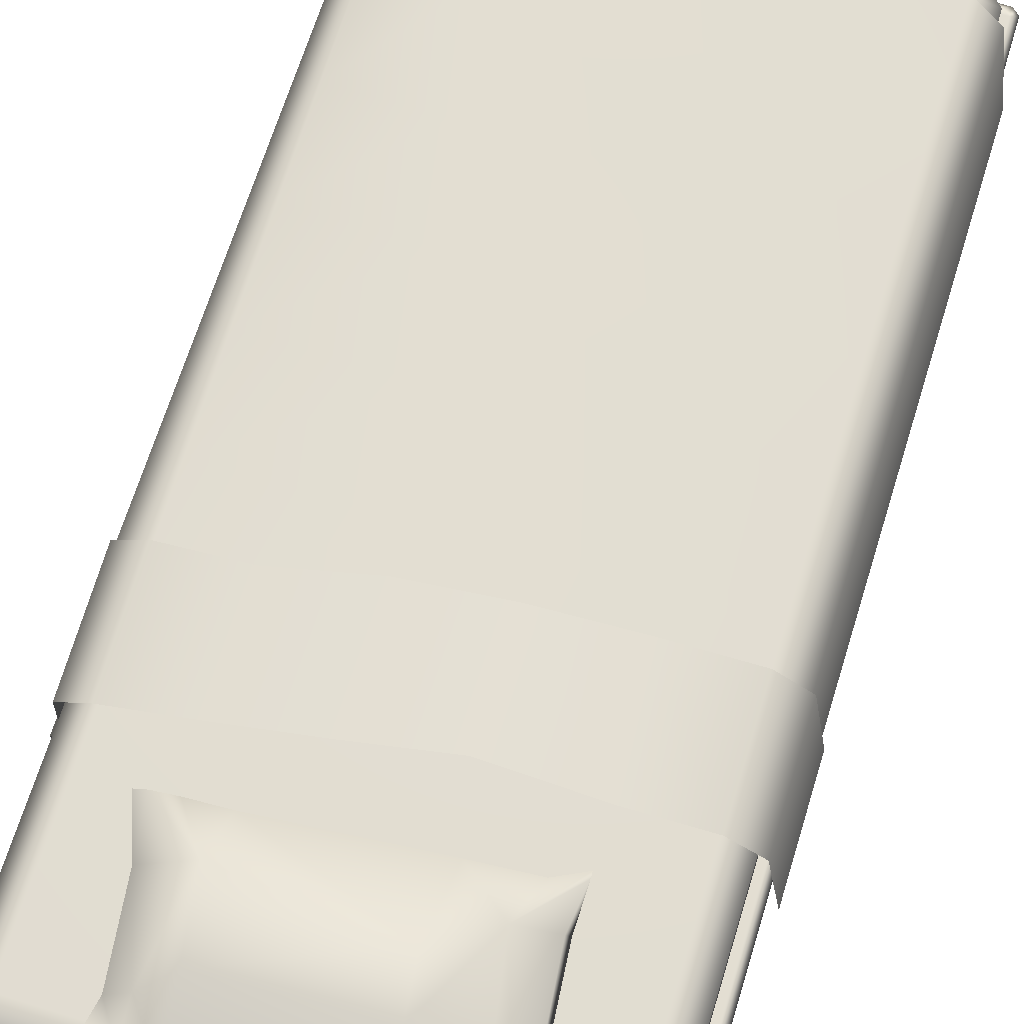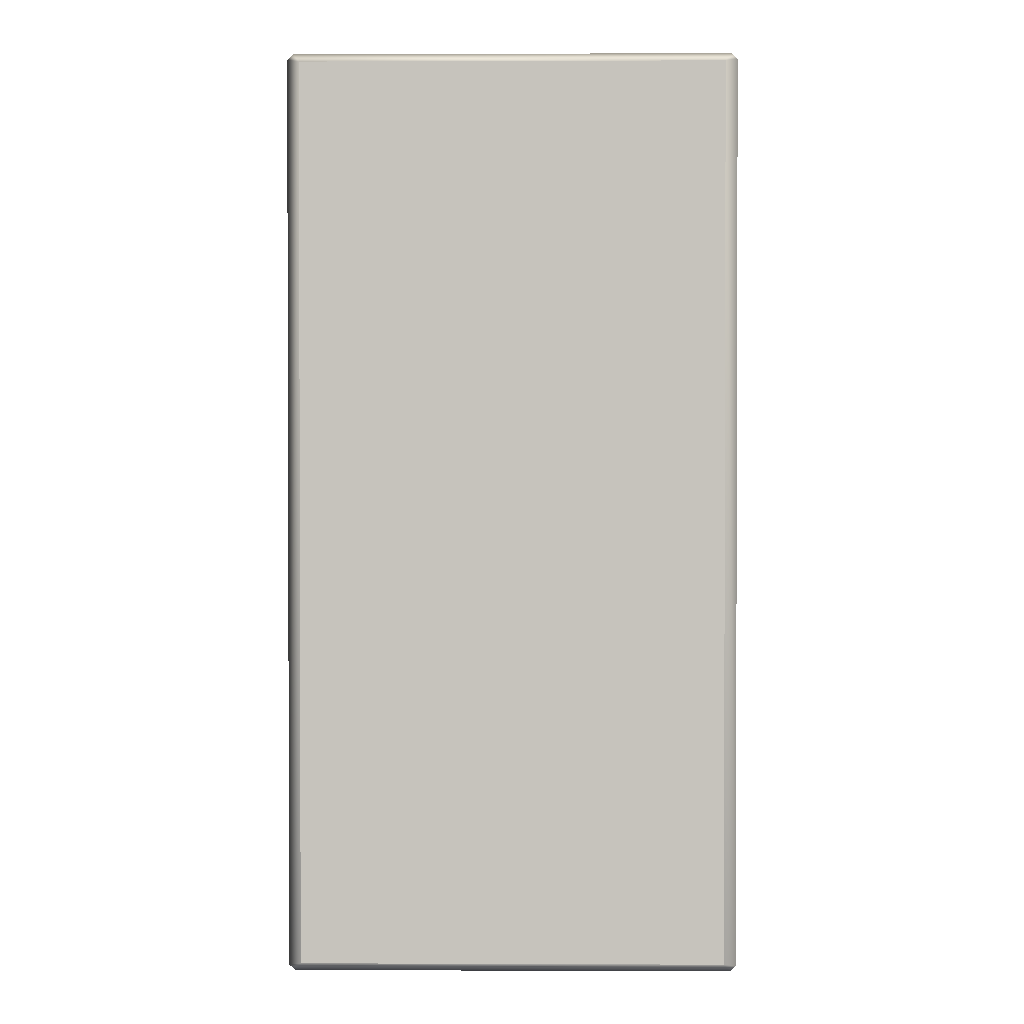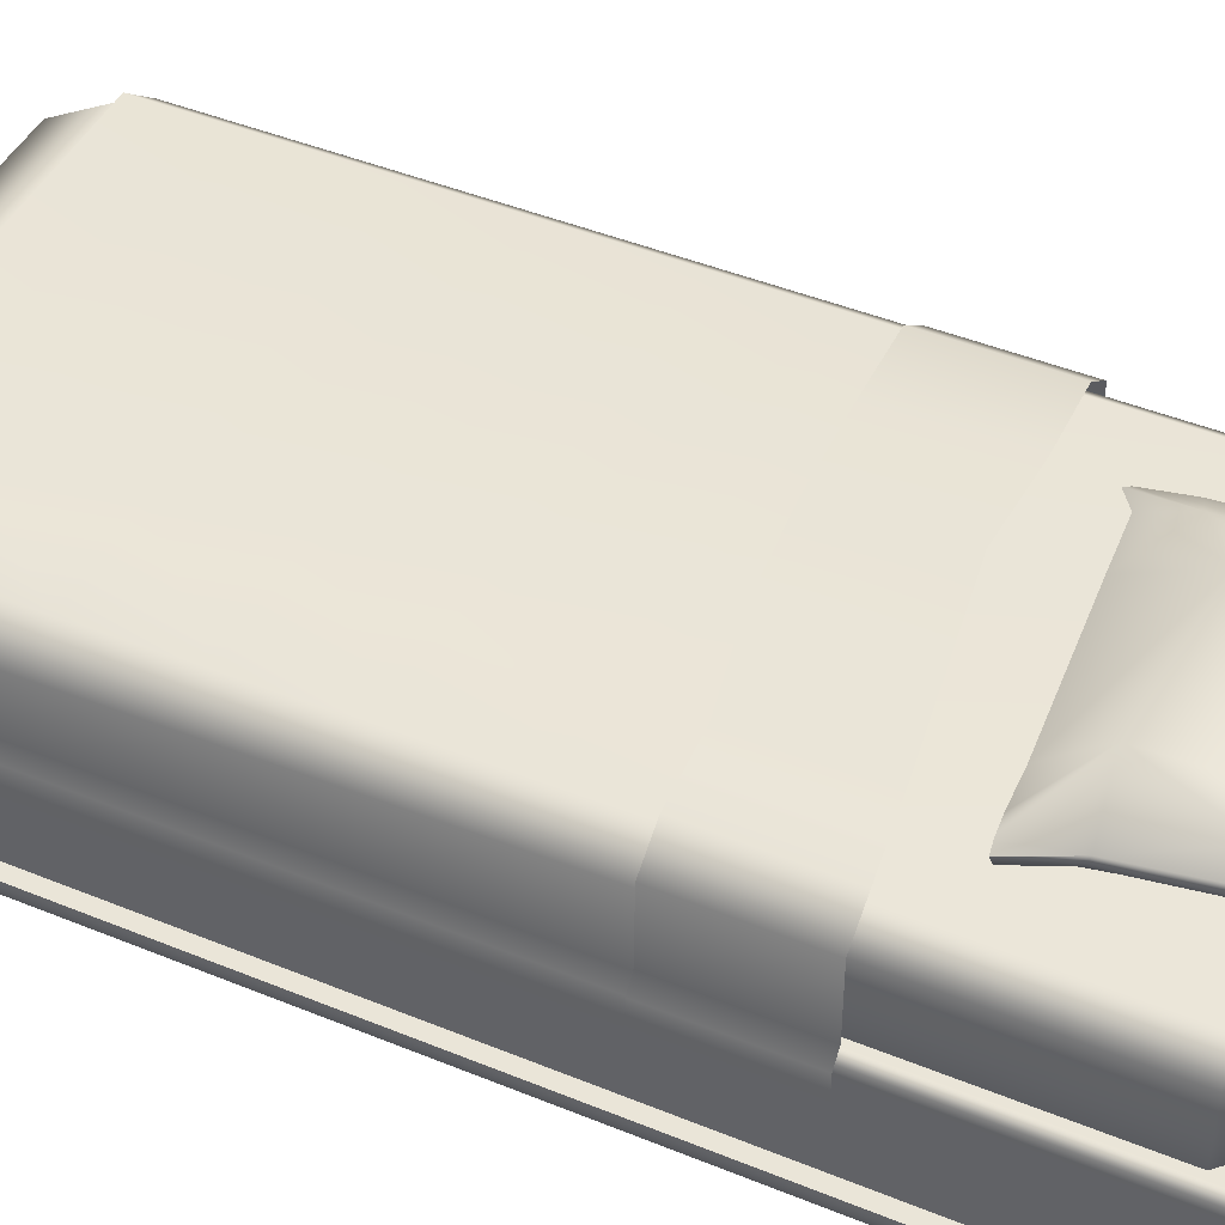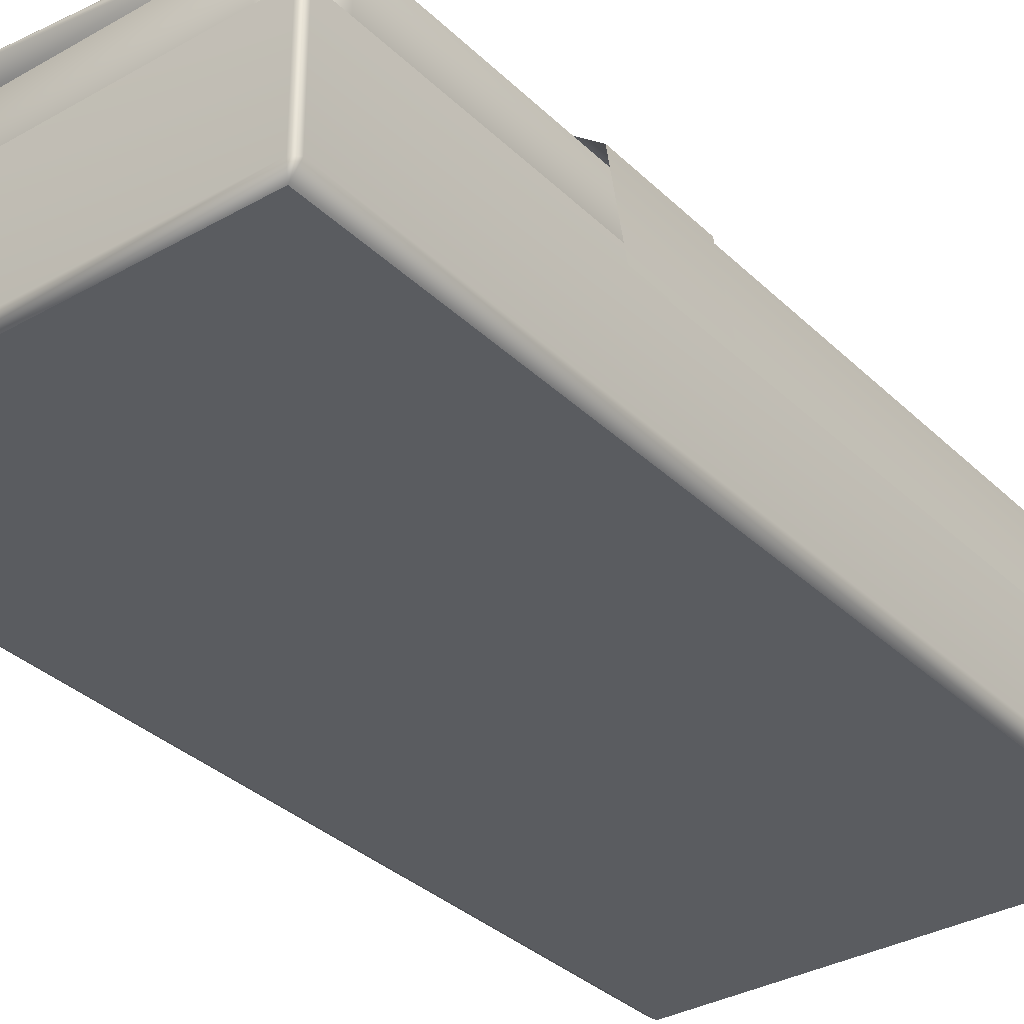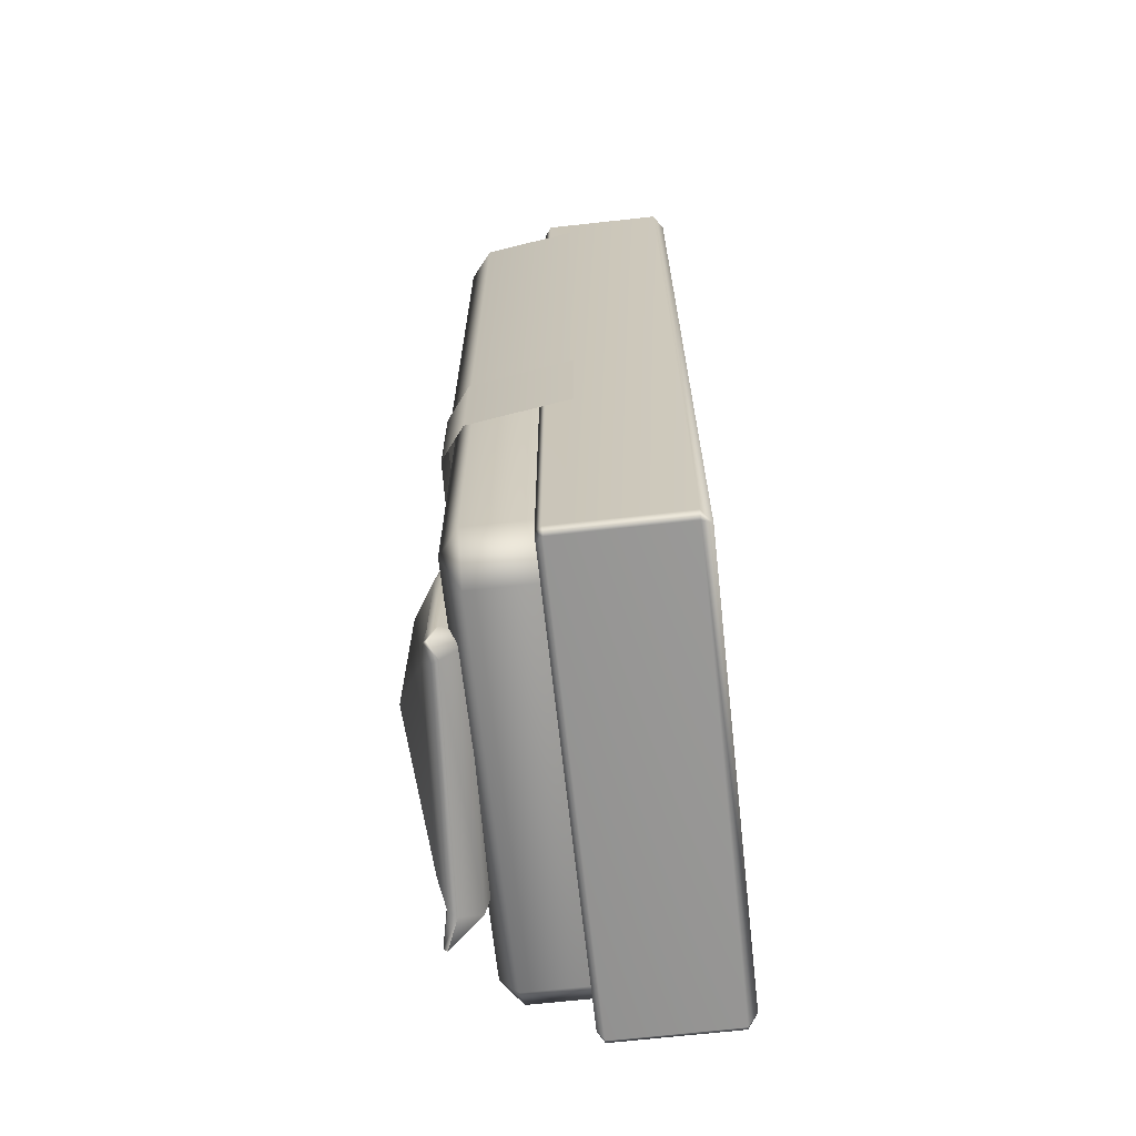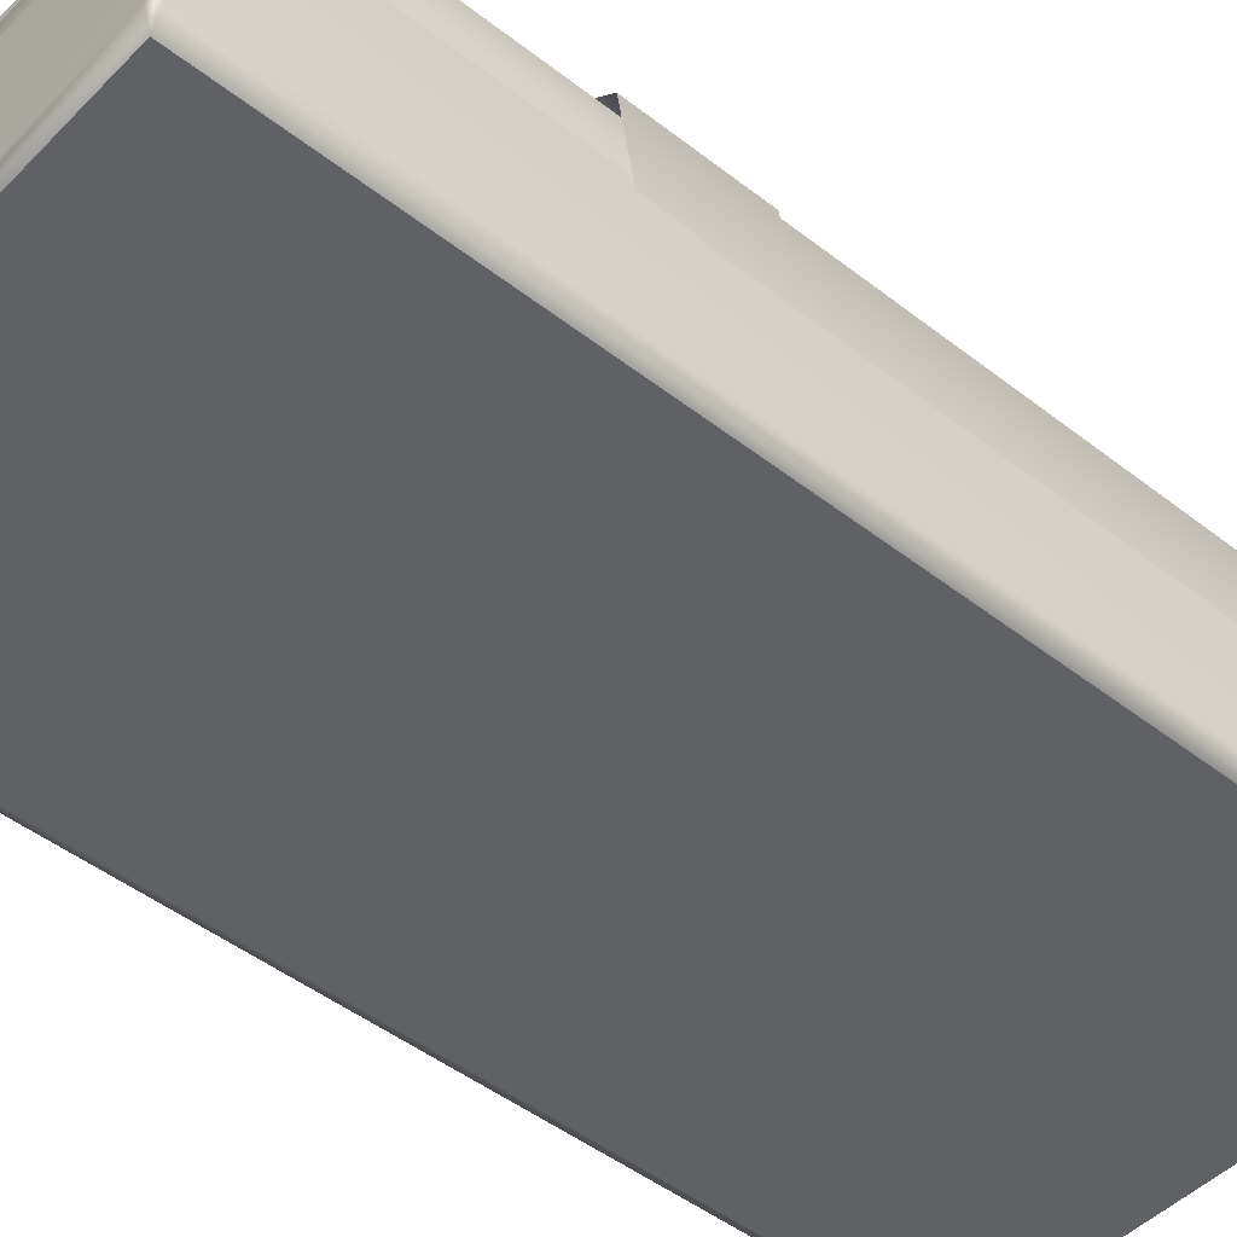
<metadata>
{"format":"obj","ext":"obj","renderer":"f3d","projection":"perspective","resolution":1024,"background":"white","views":[{"elev":67.7,"azim":-162.9,"up":"+Y"},{"elev":1.1,"azim":0.8,"up":"+Z"},{"elev":44.9,"azim":115.4,"up":"+Y"},{"elev":-33.6,"azim":-142.2,"up":"+Y"},{"elev":-67.4,"azim":-83.7,"up":"+Z"},{"elev":-47.3,"azim":-131.4,"up":"+Y"}]}
</metadata>
<code>
o bed_001
v 1.966 0.5205 -0.5452
v 2.033 0.4699 -0.5452
v 1.05 0.5205 -0.4686
v 0.9797 0.4655 -0.4686
v 2.061 0.2961 -0.2846
v 0.9465 0.238 -0.4694
v 1.619 0.5258 -0.4963
v 1.423 0.5456 -0.4691
v 1.207 0.5253 -0.4716
v 1.97 0.5272 -0.2854
v 2.037 0.4766 -0.2854
v 1.05 0.5205 -0.2089
v 0.9797 0.4655 -0.2089
v 2.061 0.2965 -0.5475
v 0.9465 0.238 -0.2075
v 1.619 0.5258 -0.2365
v 1.423 0.5303 -0.2208
v 1.225 0.5253 -0.2124
v 1.211 0.5117 -0.5692
v 1.267 0.5294 -0.6021
v 1.39 0.5341 -0.612
v 1.717 0.5272 -0.6374
v 1.76 0.4829 -0.966
v 1.214 0.4984 -0.5844
v 1.186 0.5316 -1.047
v 1.189 0.5414 -1.047
v 1.797 0.5251 -0.64
v 1.868 0.523 -0.6485
v 1.22 0.5443 -0.6777
v 1.295 0.5937 -0.698
v 1.4 0.6175 -0.7687
v 1.725 0.6199 -0.7435
v 1.827 0.5368 -0.7569
v 1.387 0.6228 -0.8812
v 1.703 0.6042 -0.8923
v 1.76 0.5725 -0.9359
v 1.803 0.5453 -0.9447
v 1.19 0.5373 -0.9905
v 1.184 0.5154 -0.9898
v 1.683 0.5824 -1.033
v 1.755 0.5729 -1.013
v 1.81 0.5635 -1.001
v 1.233 0.5317 -1.045
v 1.244 0.553 -1.011
v 1.748 0.5688 -1.056
v 1.257 0.5021 -0.6051
v 1.385 0.5089 -0.6163
v 1.713 0.5028 -0.6474
v 1.796 0.4997 -0.6482
v 1.864 0.5084 -0.6534
v 1.266 0.474 -0.6617
v 1.797 0.4673 -0.7172
v 1.212 0.5135 -0.6693
v 1.822 0.5086 -0.7484
v 1.239 0.4334 -0.9339
v 1.805 0.5244 -0.9475
v 1.222 0.4662 -1
v 1.772 0.5013 -1.04
v 1.816 0.5369 -1.013
v 1.228 0.5163 -1.044
v 1.754 0.5492 -1.07
v 1.816 0.5851 -1.075
v 1.821 0.5768 -1.081
v 1.841 0.5106 -0.651
v 1.844 0.5289 -0.645
v 1.213 0.4996 -0.5951
v 1.211 0.5175 -0.5832
v 1.807 0.5231 -0.524
v 1.809 0.5199 -0.2748
v 2.038 0.323 -0.5475
v 2.038 0.323 -0.2846
v 0.9515 0.2446 0.9411
v 2.036 0.3163 0.9563
v 0.9846 0.4612 0.9581
v 1.05 0.5131 0.9698
v 2.035 0.4371 0.9602
v 1.983 0.5045 0.9621
v 0.9556 0.2456 -0.3614
v 0.9845 0.4616 -0.3614
v 2.036 0.3173 -0.3614
v 1.05 0.513 -0.3614
v 1.966 0.513 -0.3614
v 2.032 0.4616 -0.3614
v 0.9542 0.2453 0.07275
v 0.9535 0.2451 0.2899
v 0.9529 0.2449 0.5069
v 0.9522 0.2447 0.724
v 2.035 0.4412 0.7399
v 2.034 0.4453 0.5197
v 2.034 0.4494 0.2994
v 2.033 0.4534 0.0791
v 2.033 0.4575 -0.1412
v 2.036 0.3165 0.7367
v 2.036 0.3166 0.517
v 2.036 0.3168 0.2974
v 1.857 0.5131 0.96
v 1.561 0.513 -0.3614
v 2.036 0.317 0.0778
v 2.036 0.3171 -0.1418
v 2.018 -0 -1.087
v 2.049 0.04933 -1.068
v 2.034 0.02199 -1.109
v 0.9826 0.02199 -1.109
v 0.9676 0.02214 -1.096
v 0.9985 -0 -1.087
v 2.018 0.3132 -1.095
v 2.033 0.3132 -1.081
v 2.034 0.2981 -1.11
v 2.049 0.2709 -1.069
v 0.9836 0.3132 -1.081
v 0.9986 0.3132 -1.095
v 0.9676 0.2981 -1.096
v 0.9826 0.2981 -1.11
v 2.018 0 1.08
v 2.049 0.04933 1.061
v 2.034 0.02199 1.101
v 0.9826 0.02199 1.101
v 0.9676 0.02214 1.088
v 0.9985 0 1.08
v 2.018 0.3132 1.087
v 2.033 0.3132 1.074
v 2.034 0.2981 1.102
v 2.049 0.2709 1.062
v 0.9836 0.3132 1.074
v 0.9986 0.3132 1.087
v 0.9676 0.2981 1.089
v 0.9826 0.2981 1.102
v 1.92 0.2362 -0.98
v 1.097 0.2362 -0.98
v 1.962 0.4987 0.976
v 1.055 0.4987 0.976
v 1.92 0.2362 0.9901
v 1.097 0.2362 0.9901
v 1.931 0.454 -1.074
v 2.02 0.454 -0.986
v 1.962 0.4986 -0.9775
v 0.997 0.454 -0.986
v 1.085 0.454 -1.074
v 1.055 0.4986 -0.9775
v 2.02 0.2943 -0.986
v 1.931 0.2943 -1.074
v 1.961 0.2599 -1.018
v 1.085 0.2943 -1.074
v 0.997 0.2943 -0.986
v 1.056 0.2599 -1.018
v 2.02 0.454 0.9961
v 1.931 0.454 1.084
v 1.085 0.454 1.084
v 0.997 0.454 0.9961
v 1.931 0.2943 1.084
v 2.02 0.2943 0.9961
v 1.961 0.2599 1.029
v 0.997 0.2943 0.9961
v 1.085 0.2943 1.084
v 1.056 0.2599 1.029
v 0.9549 0.2454 -0.1443
v 0.9846 0.4613 0.7382
v 0.9846 0.4613 0.5183
v 0.9846 0.4614 0.2983
v 0.9846 0.4615 0.07841
v 0.9846 0.4616 -0.1415
v 1.05 0.5131 0.7479
v 1.05 0.5131 0.5261
v 1.05 0.513 0.3042
v 1.05 0.513 0.0823
v 1.05 0.513 -0.1396
v 1.98 0.5059 0.7415
v 1.977 0.5073 0.5209
v 1.975 0.5087 0.3003
v 1.972 0.5101 0.07974
v 1.969 0.5116 -0.1409
v 1.808 0.5131 0.7398
v 1.759 0.5131 0.5195
v 1.709 0.513 0.2993
v 1.66 0.513 0.07904
v 1.61 0.513 -0.1412
v 2.057 0.2963 0.9563
v 2.059 0.2963 -0.3614
v 2.058 0.2963 0.7367
v 2.058 0.2963 0.517
v 2.058 0.2963 0.2974
v 2.058 0.2963 0.0778
v 2.058 0.2963 -0.1418
v 2.062 0.2288 -0.2846
v 2.061 0.2288 -0.5475
v 2.059 0.2221 0.9563
v 2.06 0.2231 -0.3614
v 2.06 0.2222 0.7367
v 2.06 0.2224 0.517
v 2.06 0.2226 0.2974
v 2.06 0.2227 0.0778
v 2.06 0.2229 -0.1418
v 2.049 0.02214 -1.096
v 2.049 0.2981 -1.096
v 2.049 0.02214 1.088
v 2.049 0.2981 1.089
v 2.019 0.04933 -1.068
v 2.019 0.2709 -1.069
v 2.019 0.04933 1.061
v 2.019 0.2709 1.062
f 99 183 178 80
f 4 13 12 3
f 8 17 16 7
f 9 18 17 8
f 6 15 13 4
f 1 10 11 2
f 3 12 18 9
f 68 69 10 1
f 21 31 30 20
f 27 32 22
f 53 66 67 29
f 22 48 49 27
f 65 64 50 28
f 29 38 39 53
f 47 51 52 48
f 65 28 33 32
f 44 40 45 43
f 36 32 33 37
f 56 37 33 54
f 55 51 53 39
f 29 30 44 38
f 34 35 40 44
f 31 32 35 34
f 54 52 23 56
f 40 35 36 41
f 55 39 57
f 41 36 37 42
f 23 55 57 58
f 45 40 41
f 26 38 44
f 41 62 45
f 59 42 37 56
f 58 57 60 61
f 61 60 43 45
f 20 46 47 21
f 21 47 48 22
f 46 51 47
f 27 49 64 65
f 30 31 34 44
f 56 23 58 59
f 23 52 51 55
f 66 24 19 67
f 48 52 49
f 32 36 35
f 46 24 66 51
f 39 38 26 25
f 39 25 57
f 60 25 26 43
f 63 62 42 59
f 62 63 61 45
f 26 44 43
f 25 60 57
f 61 63 58
f 42 62 41
f 58 63 59
f 54 50 64 52
f 65 32 27
f 52 64 49
f 30 67 19 20
f 66 53 51
f 54 33 28 50
f 29 67 30
f 20 19 24 46
f 31 21 22 32
f 7 16 69 68
f 98 182 183 99
f 171 176 175 170
f 169 174 173 168
f 96 172 162 75
f 173 174 164 163
f 175 176 166 165
f 161 166 81 79
f 91 170 169 90
f 157 87 72 74
f 83 82 171 92
f 93 88 76 73
f 174 175 165 164
f 88 167 77 76
f 172 173 163 162
f 176 97 81 166
f 168 173 172 167
f 167 172 96 77
f 170 175 174 169
f 82 97 176 171
f 124 110 112 126
f 112 104 118 126
f 194 107 121 196
f 102 103 113 108
f 104 105 119 118
f 107 106 111 110
f 106 108 113 111
f 115 101 197 199
f 107 110 124 121
f 105 104 103
f 102 193 100
f 194 108 106 107
f 110 111 113 112
f 108 194 193 102
f 103 104 112 113
f 100 105 103 102
f 116 122 127 117
f 121 124 125 120
f 120 125 127 122
f 119 117 118
f 116 114 195
f 196 121 120 122
f 124 126 127 125
f 122 116 195 196
f 117 127 126 118
f 114 116 117 119
f 114 100 193 195
f 138 134 141 143
f 135 146 151 140
f 133 155 153 144 145 129
f 136 134 138 139
f 136 139 131 130
f 131 139 137 149
f 148 154 150 147
f 129 145 143 141 142 128
f 140 151 152 132 128 142
f 130 131 148 147
f 133 132 152 150 154 155
f 144 153 149 137
f 134 136 135
f 137 139 138
f 140 142 141
f 143 145 144
f 146 130 147
f 148 131 149
f 150 152 151
f 153 155 154
f 134 135 140 141
f 143 144 137 138
f 146 147 150 151
f 153 154 148 149
f 136 130 146 135
f 92 171 170 91
f 90 169 168 89
f 89 168 167 88
f 80 83 92 99
f 99 92 91 98
f 98 91 90 95
f 95 90 89 94
f 94 89 88 93
f 79 78 156 161
f 161 156 84 160
f 160 84 85 159
f 159 85 86 158
f 158 86 87 157
f 74 75 162 157
f 157 162 163 158
f 158 163 164 159
f 159 164 165 160
f 160 165 166 161
f 2 11 71 70
f 93 179 180 94
f 71 5 14 70
f 95 181 182 98
f 73 177 179 93
f 94 180 181 95
f 182 191 192 183
f 179 188 189 180
f 177 186 188 179
f 183 192 187 178
f 180 189 190 181
f 5 184 185 14
f 181 190 191 182
f 109 101 193 194
f 115 123 196 195
f 101 115 195 193
f 123 109 194 196
f 197 198 200 199
f 101 109 198 197
f 109 123 200 198
f 123 115 199 200
f 119 105 100 114

</code>
